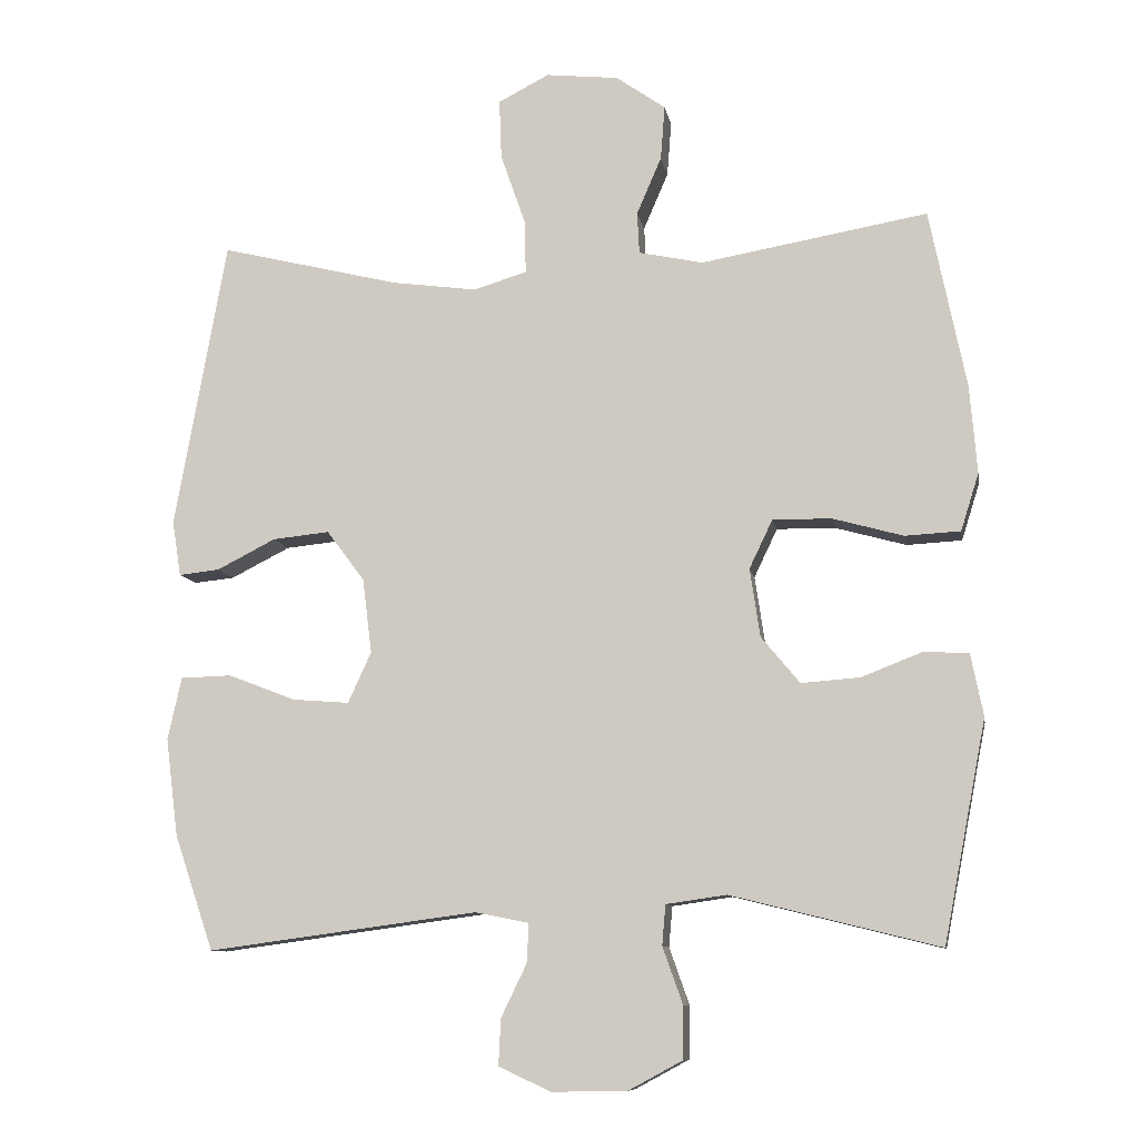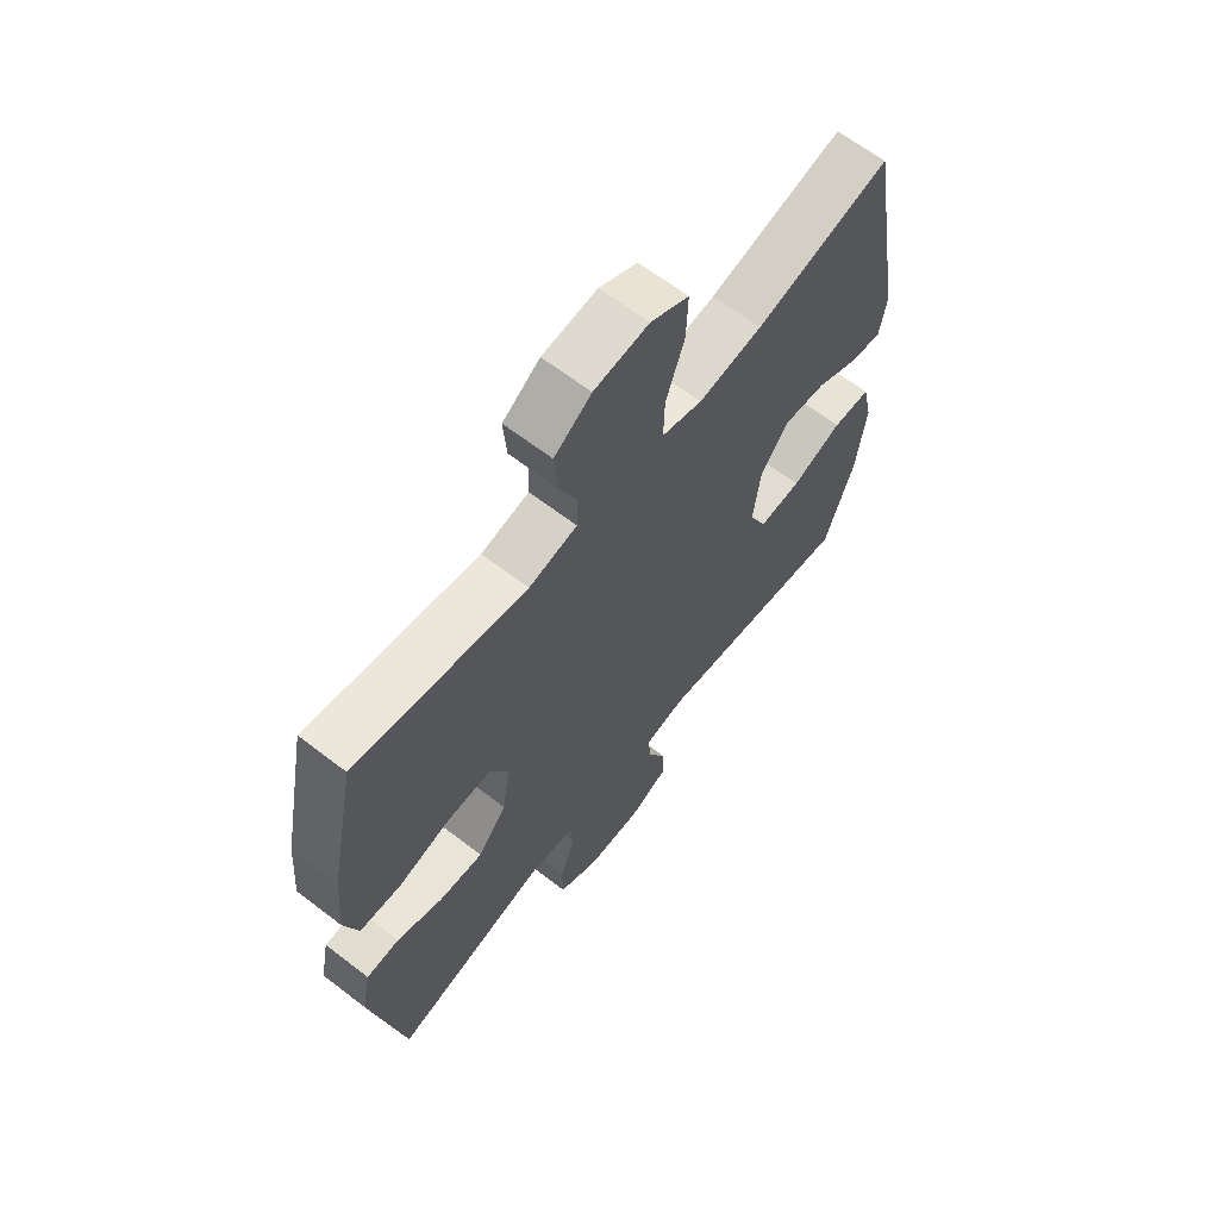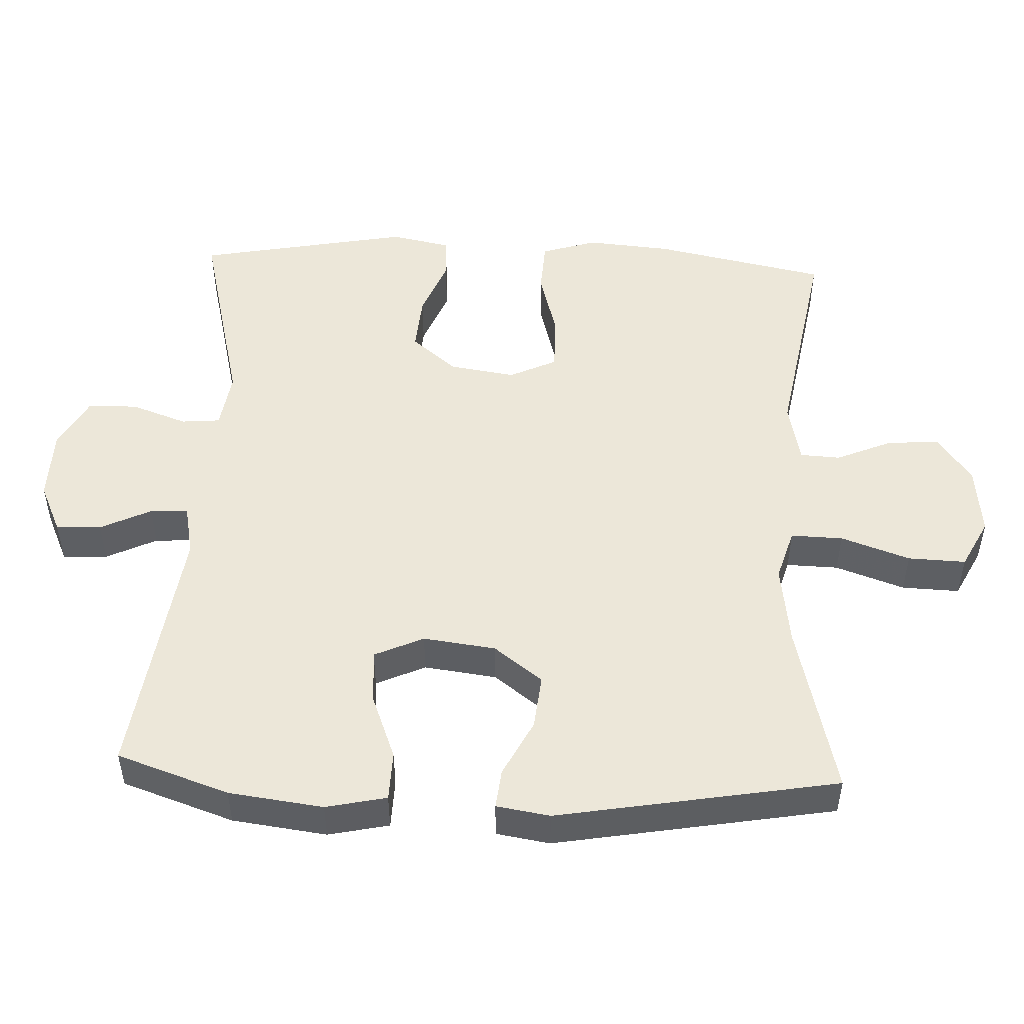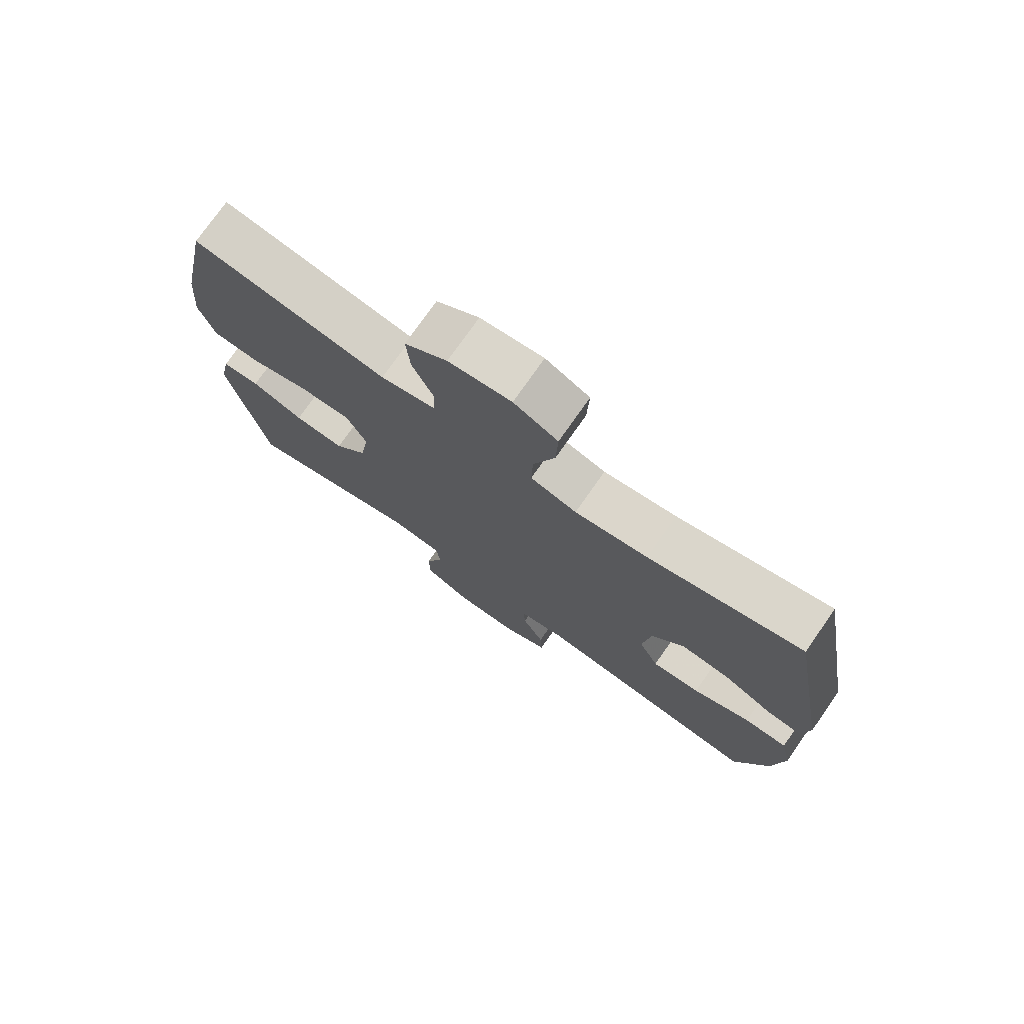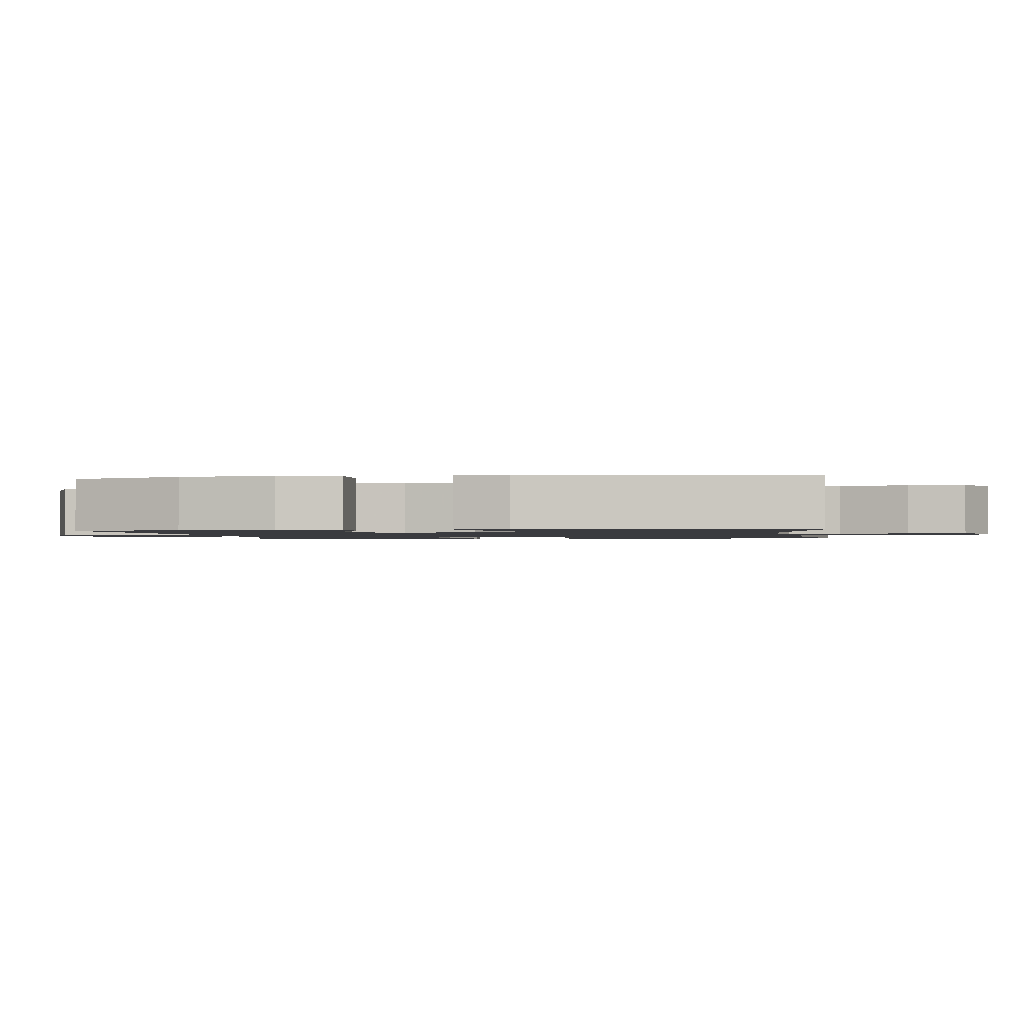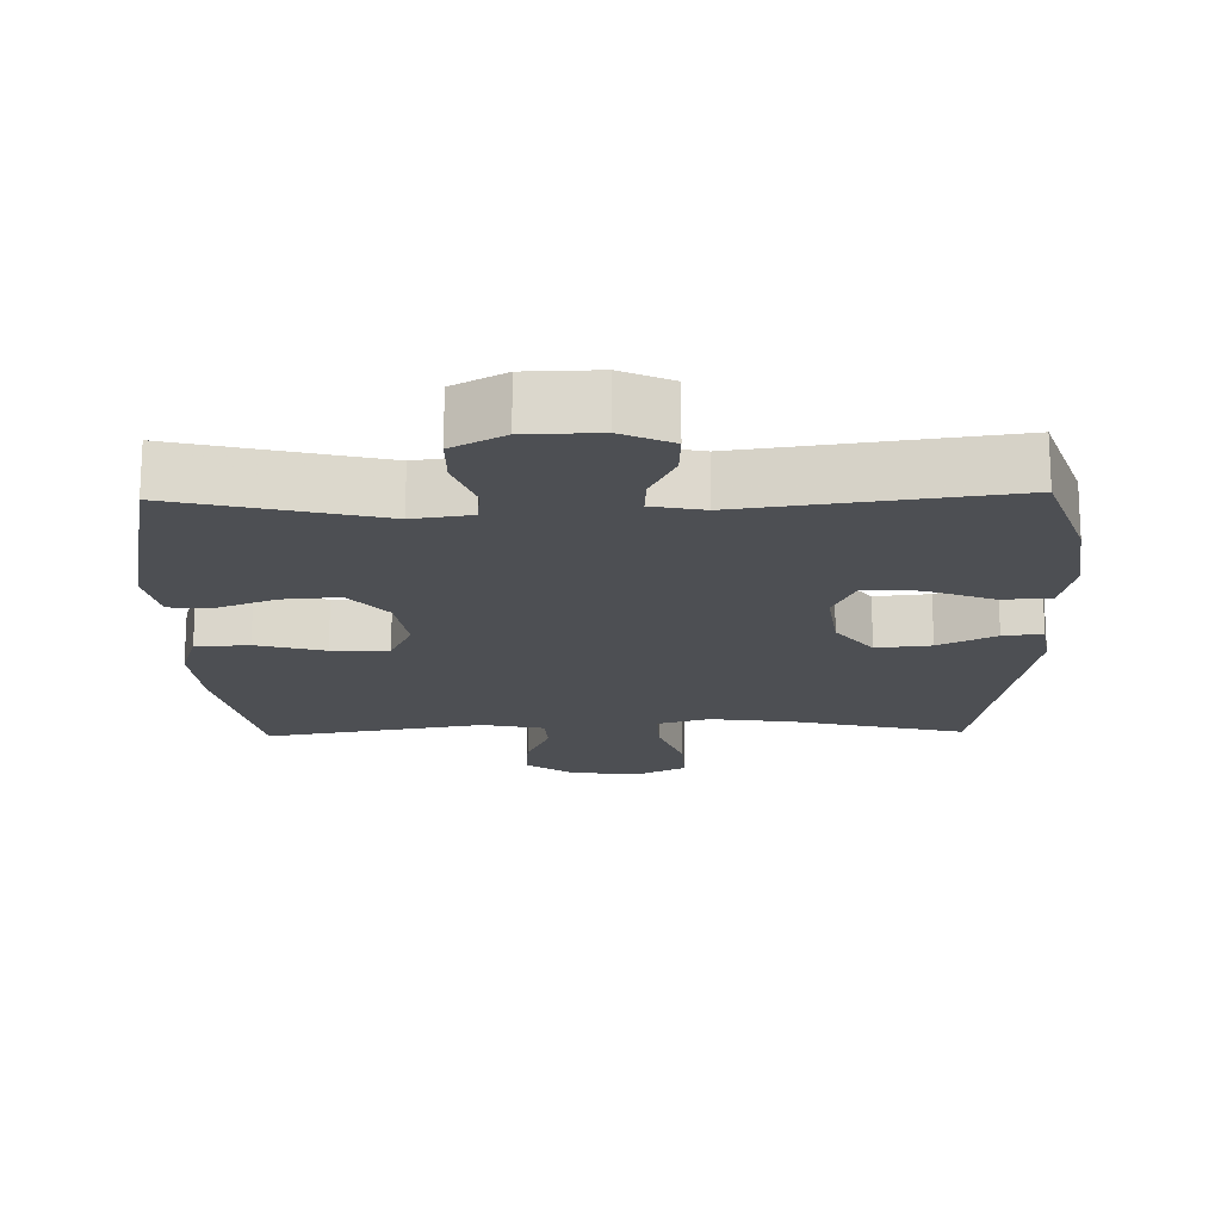
<metadata>
{"format":"obj","ext":"obj","renderer":"f3d","projection":"perspective","resolution":1024,"background":"white","views":[{"elev":-9.8,"azim":9.8,"up":"+Z"},{"elev":64.5,"azim":127.8,"up":"+Z"},{"elev":49.9,"azim":-87.4,"up":"+Y"},{"elev":75.5,"azim":-145.0,"up":"+Z"},{"elev":-1.3,"azim":-81.9,"up":"+Y"},{"elev":-17.7,"azim":-178.6,"up":"+Y"}]}
</metadata>
<code>
v -0.5 0.07 -0.5
v -0.554 0.07 -0.341
v -0.571 0.07 -0.207
v -0.552 0.07 -0.121
v -0.482 0.07 -0.119
v -0.389 0.07 -0.155
v -0.311 0.07 -0.161
v -0.279 0.07 -0.091
v -0.292 0.07 0.012
v -0.344 0.07 0.081
v -0.422 0.07 0.073
v -0.503 0.07 0.032
v -0.559 0.07 0.026
v -0.571 0.07 0.102
v -0.5 0.07 0.5
v -0.253 0.07 0.439
v -0.136 0.07 0.423
v -0.062 0.07 0.445
v -0.064 0.07 0.519
v -0.098 0.07 0.617
v -0.101 0.07 0.699
v -0.031 0.07 0.735
v 0.069 0.07 0.724
v 0.137 0.07 0.676
v 0.131 0.07 0.601
v 0.097 0.07 0.522
v 0.1 0.07 0.465
v 0.188 0.07 0.446
v 0.5 0.07 0.5
v 0.55 0.07 0.254
v 0.56 0.07 0.133
v 0.535 0.07 0.054
v 0.459 0.07 0.05
v 0.362 0.07 0.077
v 0.281 0.07 0.078
v 0.249 0.07 0.011
v 0.263 0.07 -0.083
v 0.316 0.07 -0.147
v 0.397 0.07 -0.141
v 0.481 0.07 -0.108
v 0.542 0.07 -0.112
v 0.559 0.07 -0.197
v 0.5 0.07 -0.5
v 0.214 0.07 -0.429
v 0.131 0.07 -0.441
v 0.126 0.07 -0.496
v 0.154 0.07 -0.575
v 0.153 0.07 -0.646
v 0.079 0.07 -0.686
v -0.024 0.07 -0.688
v -0.096 0.07 -0.655
v -0.093 0.07 -0.591
v -0.058 0.07 -0.519
v -0.055 0.07 -0.465
v -0.129 0.07 -0.45
v -0.5 0 -0.5
v -0.554 0 -0.341
v -0.571 0 -0.207
v -0.552 0 -0.121
v -0.482 0 -0.119
v -0.389 0 -0.155
v -0.311 0 -0.161
v -0.279 0 -0.091
v -0.292 0 0.012
v -0.344 0 0.081
v -0.422 0 0.073
v -0.503 0 0.032
v -0.559 0 0.026
v -0.571 0 0.102
v -0.5 0 0.5
v -0.253 0 0.439
v -0.136 0 0.423
v -0.062 0 0.445
v -0.064 0 0.519
v -0.098 0 0.617
v -0.101 0 0.699
v -0.031 0 0.735
v 0.069 0 0.724
v 0.137 0 0.676
v 0.131 0 0.601
v 0.097 0 0.522
v 0.1 0 0.465
v 0.188 0 0.446
v 0.5 0 0.5
v 0.55 0 0.254
v 0.56 0 0.133
v 0.535 0 0.054
v 0.459 0 0.05
v 0.362 0 0.077
v 0.281 0 0.078
v 0.249 0 0.011
v 0.263 0 -0.083
v 0.316 0 -0.147
v 0.397 0 -0.141
v 0.481 0 -0.108
v 0.542 0 -0.112
v 0.559 0 -0.197
v 0.5 0 -0.5
v 0.214 0 -0.429
v 0.131 0 -0.441
v 0.126 0 -0.496
v 0.154 0 -0.575
v 0.153 0 -0.646
v 0.079 0 -0.686
v -0.024 0 -0.688
v -0.096 0 -0.655
v -0.093 0 -0.591
v -0.058 0 -0.519
v -0.055 0 -0.465
v -0.129 0 -0.45
f 50 51 52 53
f 50 53 54
f 49 50 54
f 46 47 48 49
f 45 46 49 54
f 44 45 54 55
f 42 43 44
f 39 40 41 42
f 38 39 42 44
f 37 38 44 55
f 31 32 33 34
f 31 34 35
f 28 29 30 31
f 27 28 31 35
f 23 24 25 26
f 23 26 27
f 22 23 27
f 19 20 21 22
f 18 19 22 27
f 17 18 27 35
f 13 14 15 16
f 11 12 13 16
f 10 11 16 17
f 9 10 17 35
f 3 4 5 6
f 3 6 7
f 2 3 7
f 1 2 7
f 36 37 55 1
f 8 9 35 36
f 7 8 36
f 1 7 36
f 108 107 106 105
f 109 108 105
f 109 105 104
f 104 103 102 101
f 109 104 101 100
f 110 109 100 99
f 99 98 97
f 97 96 95 94
f 99 97 94 93
f 110 99 93 92
f 89 88 87 86
f 90 89 86
f 86 85 84 83
f 90 86 83 82
f 81 80 79 78
f 82 81 78
f 82 78 77
f 77 76 75 74
f 82 77 74 73
f 90 82 73 72
f 71 70 69 68
f 71 68 67 66
f 72 71 66 65
f 90 72 65 64
f 61 60 59 58
f 62 61 58
f 62 58 57
f 62 57 56
f 56 110 92 91
f 91 90 64 63
f 91 63 62
f 91 62 56
f 1 56 57 2
f 2 57 58 3
f 3 58 59 4
f 4 59 60 5
f 5 60 61 6
f 6 61 62 7
f 7 62 63 8
f 8 63 64 9
f 9 64 65 10
f 10 65 66 11
f 11 66 67 12
f 12 67 68 13
f 13 68 69 14
f 14 69 70 15
f 15 70 71 16
f 16 71 72 17
f 17 72 73 18
f 18 73 74 19
f 19 74 75 20
f 20 75 76 21
f 21 76 77 22
f 22 77 78 23
f 23 78 79 24
f 24 79 80 25
f 25 80 81 26
f 26 81 82 27
f 27 82 83 28
f 28 83 84 29
f 29 84 85 30
f 30 85 86 31
f 31 86 87 32
f 32 87 88 33
f 33 88 89 34
f 34 89 90 35
f 35 90 91 36
f 36 91 92 37
f 37 92 93 38
f 38 93 94 39
f 39 94 95 40
f 40 95 96 41
f 41 96 97 42
f 42 97 98 43
f 43 98 99 44
f 44 99 100 45
f 45 100 101 46
f 46 101 102 47
f 47 102 103 48
f 48 103 104 49
f 49 104 105 50
f 50 105 106 51
f 51 106 107 52
f 52 107 108 53
f 53 108 109 54
f 54 109 110 55
f 55 110 56 1

</code>
